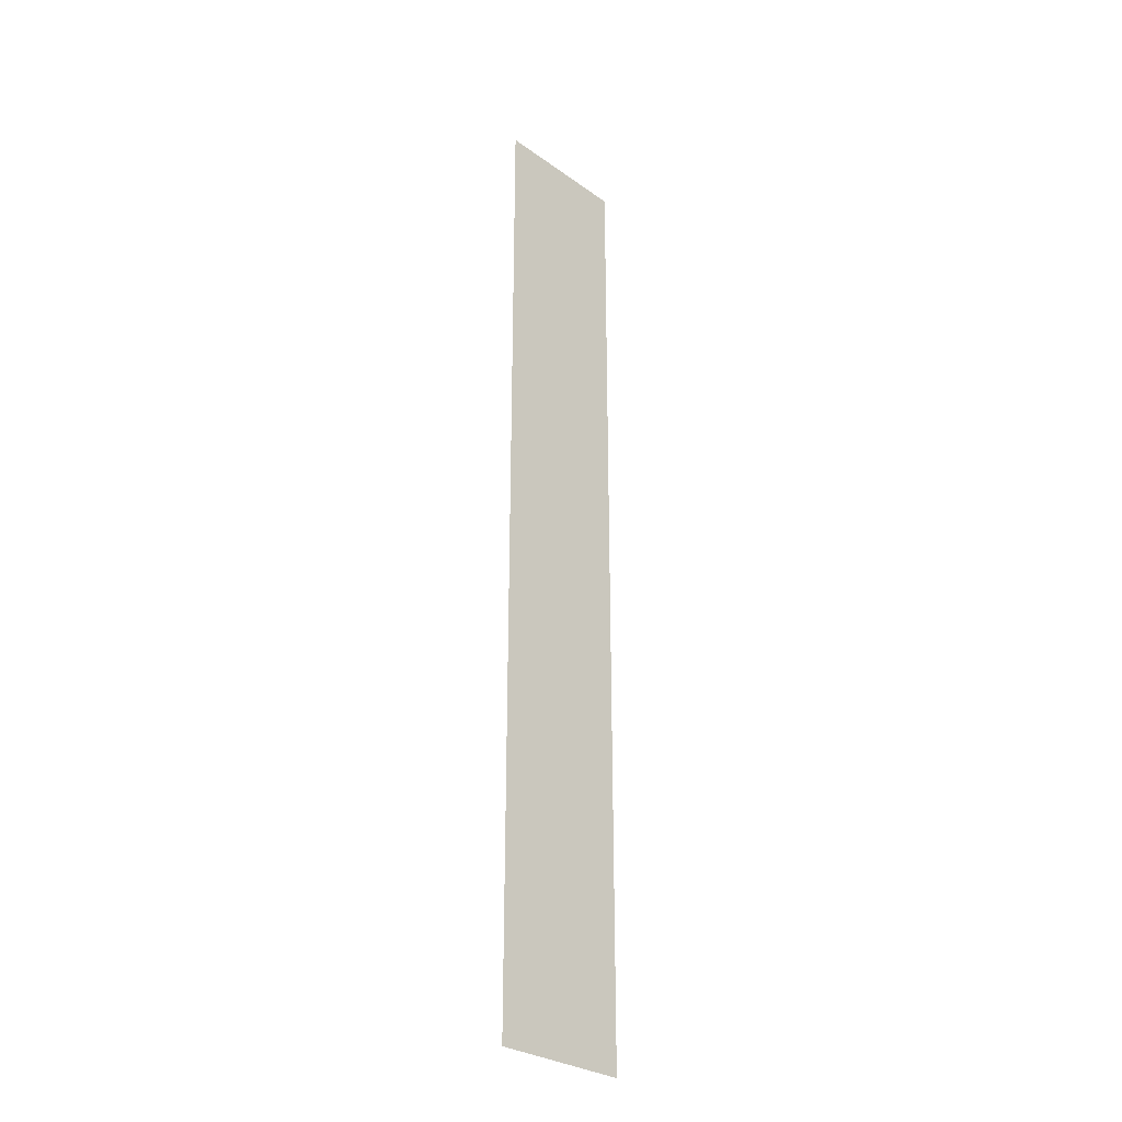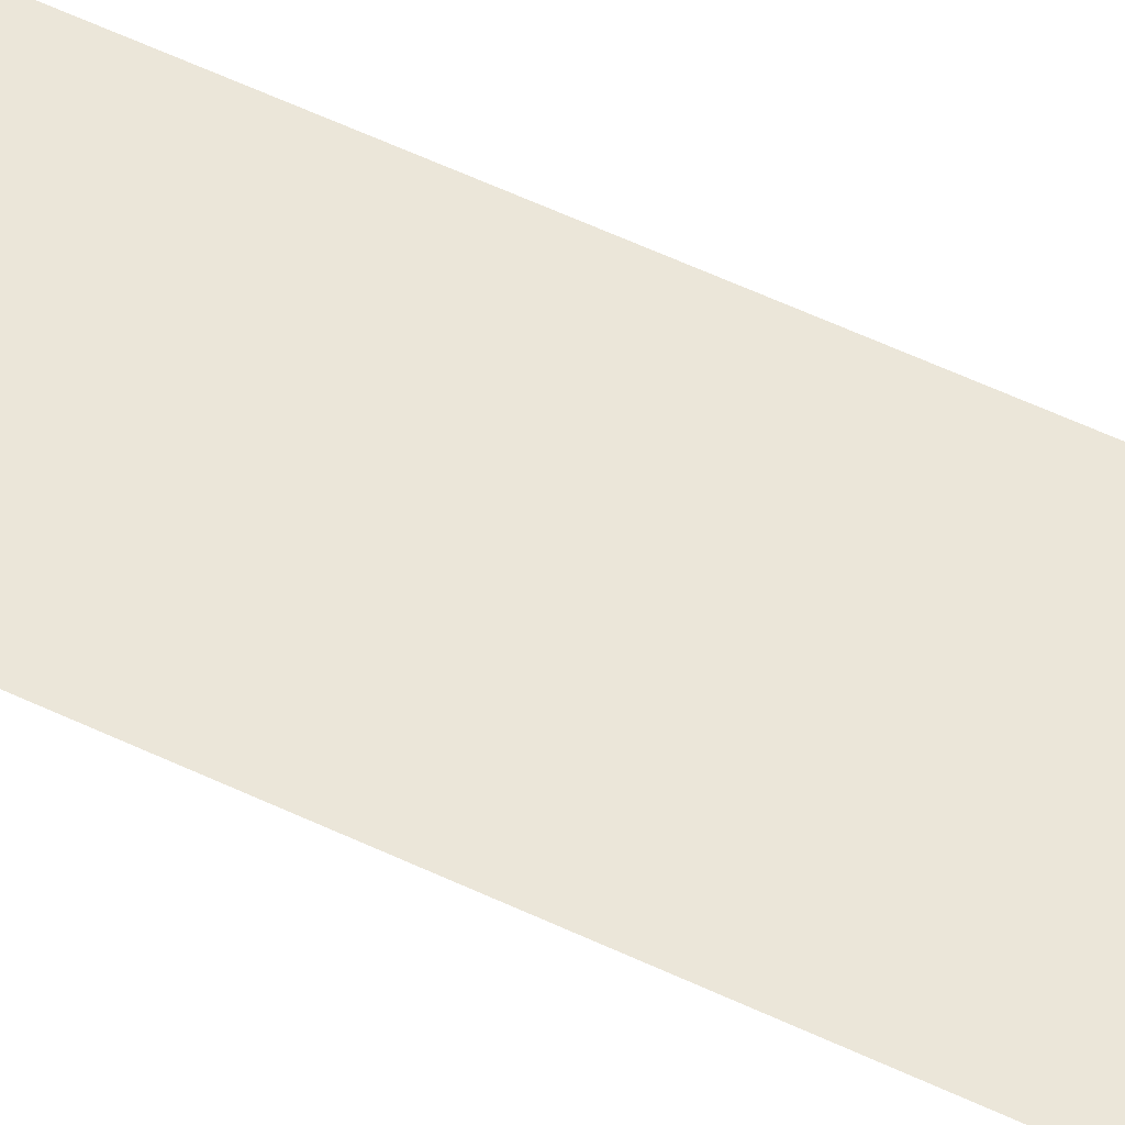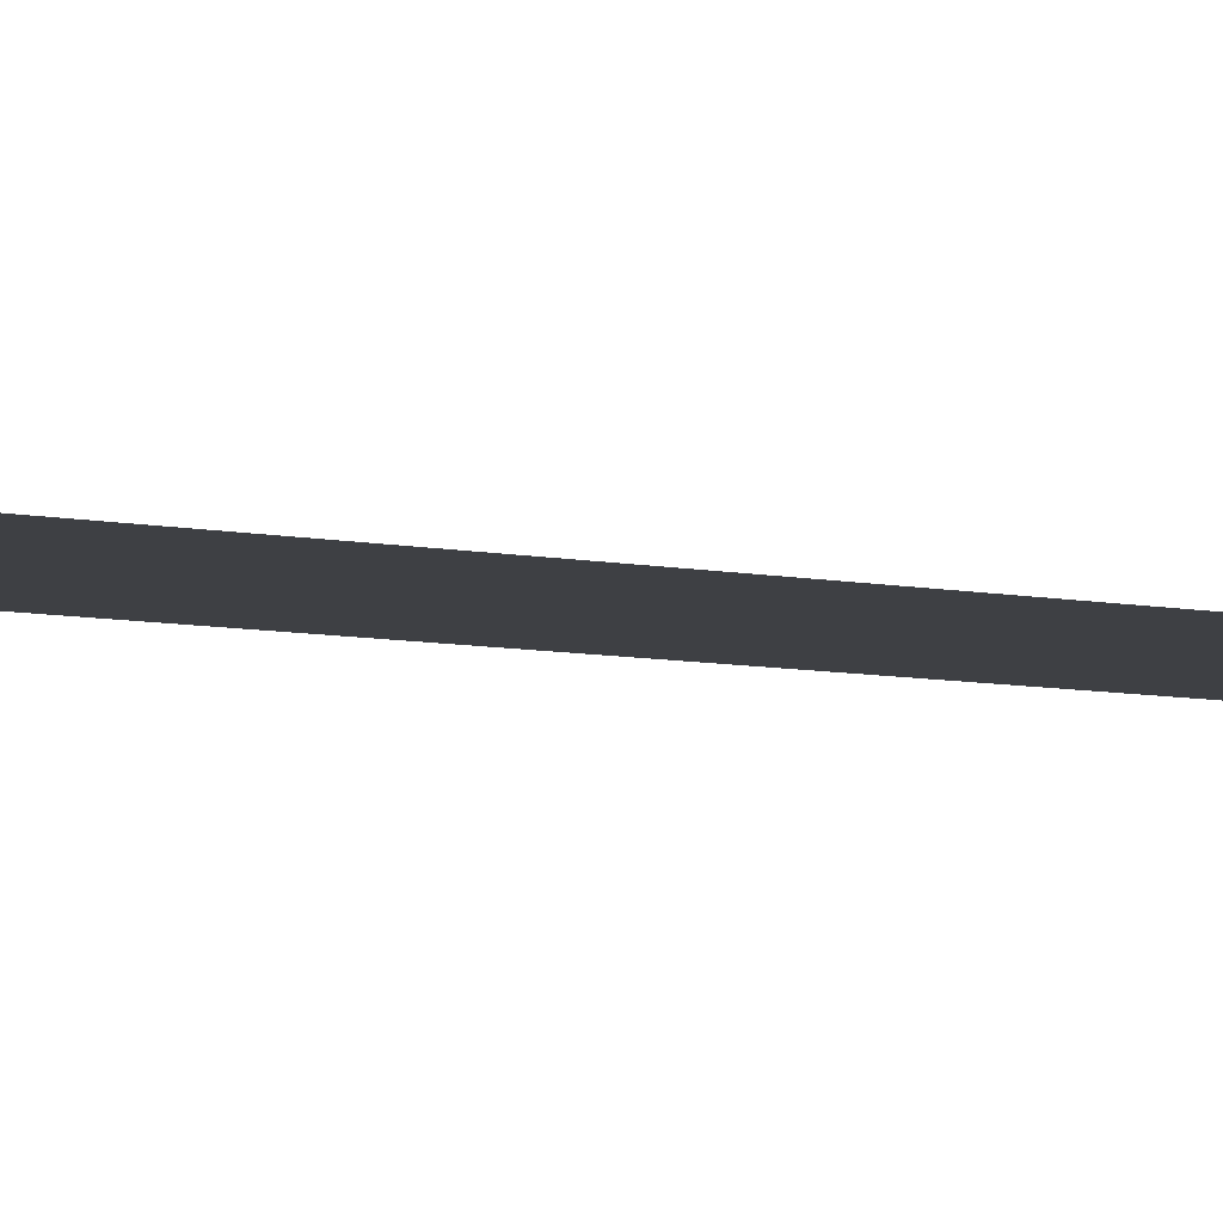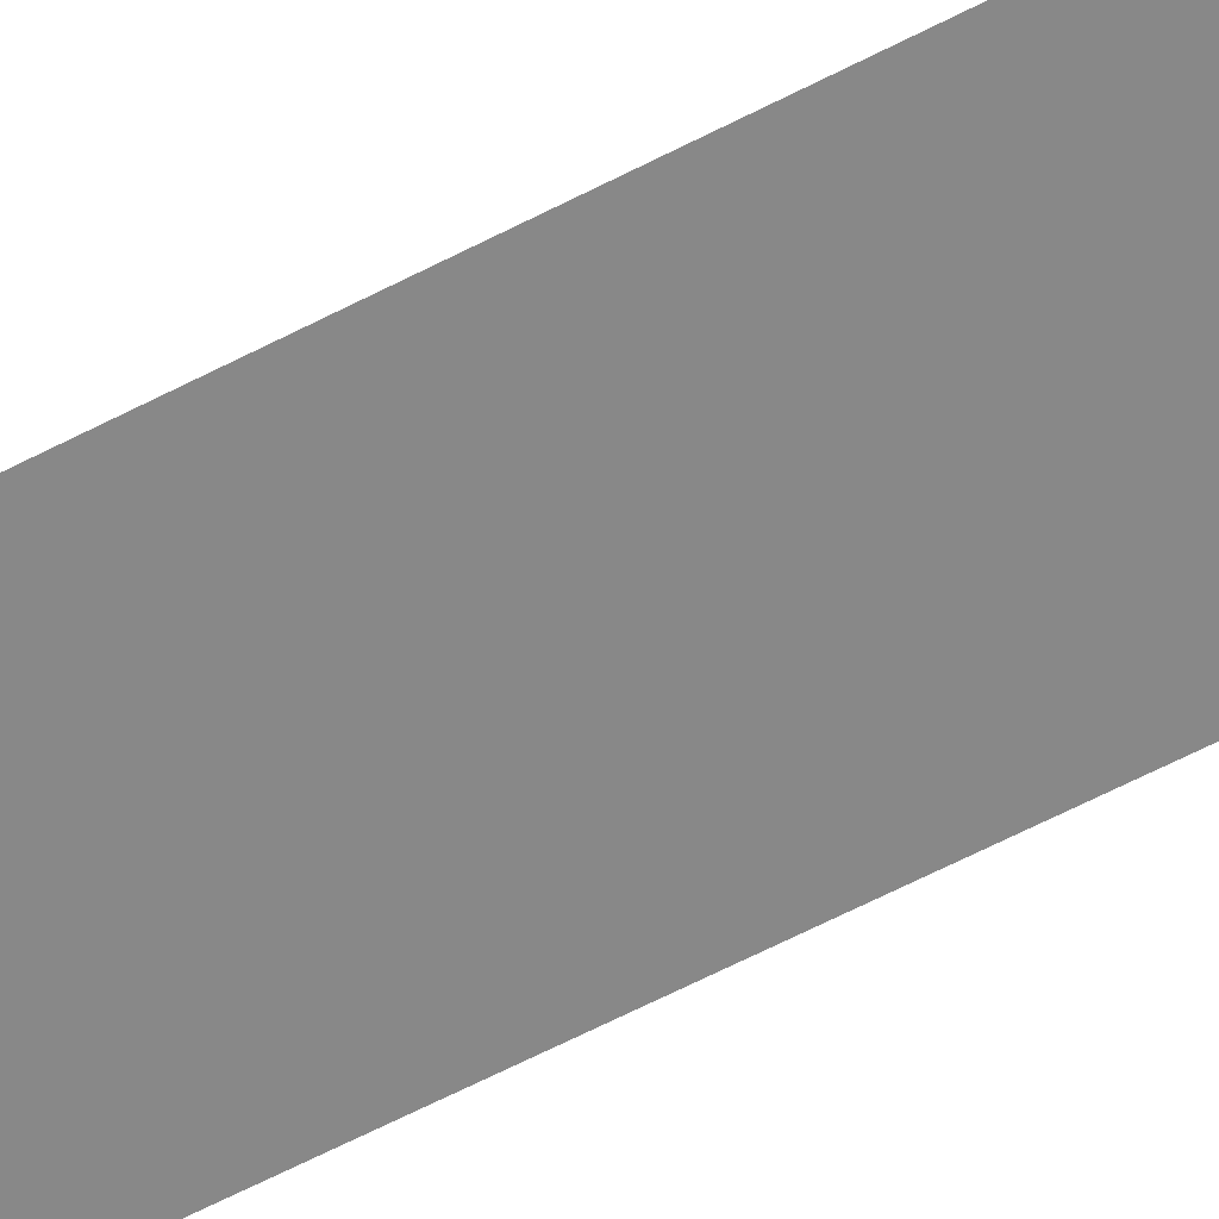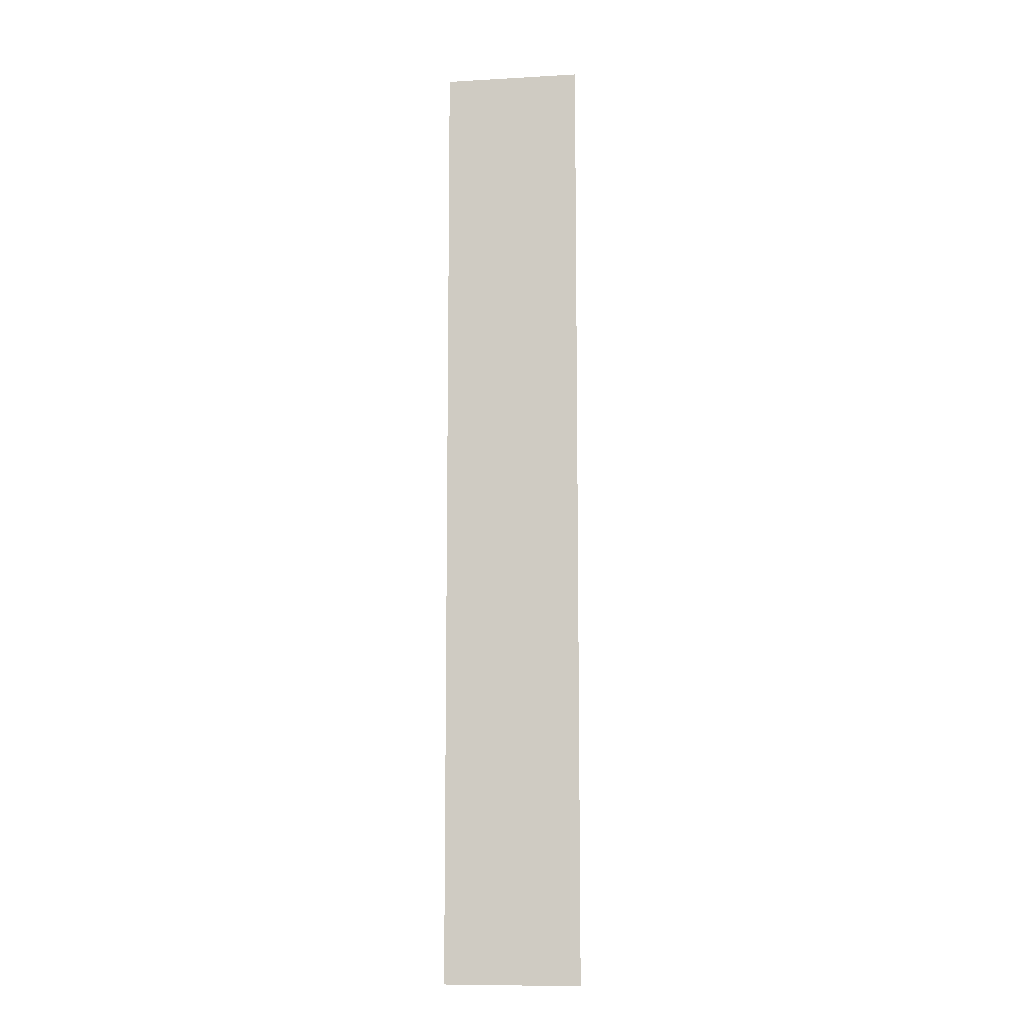
<metadata>
{"format":"obj","ext":"obj","renderer":"f3d","projection":"perspective","resolution":1024,"background":"white","views":[{"elev":-29.4,"azim":133.8,"up":"+Y"},{"elev":55.9,"azim":-63.4,"up":"+Z"},{"elev":-4.6,"azim":46.2,"up":"+Z"},{"elev":-62.9,"azim":-62.2,"up":"+Z"},{"elev":-9.8,"azim":-171.7,"up":"+Y"}]}
</metadata>
<code>
o Text
v 0.174 0.682 -0
v 0.076 0.682 -0
v 0.076 0 0
v 0.174 0 0
f 3 1 2
f 3 4 1

</code>
